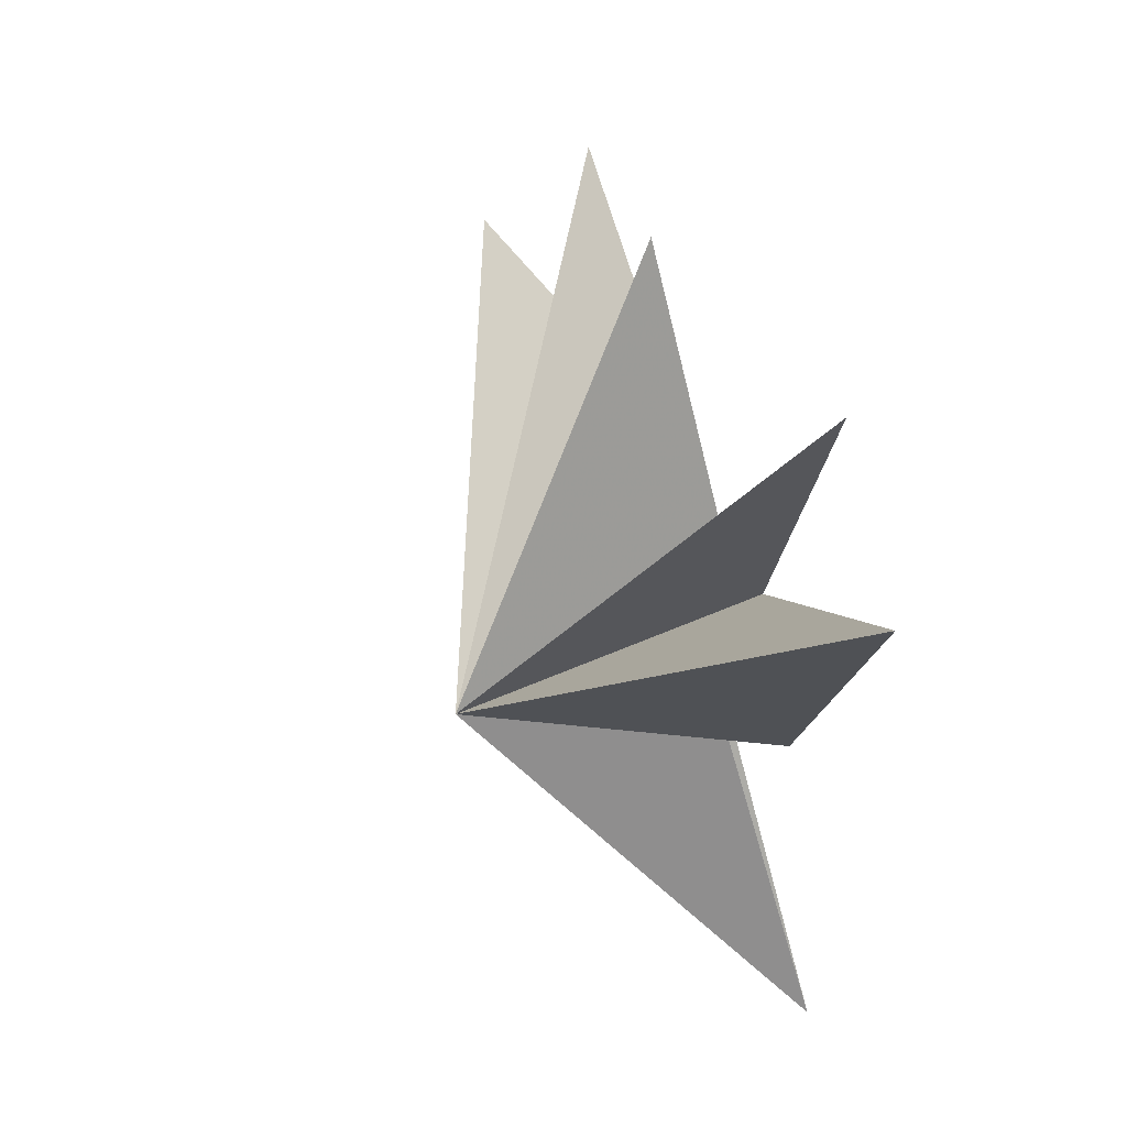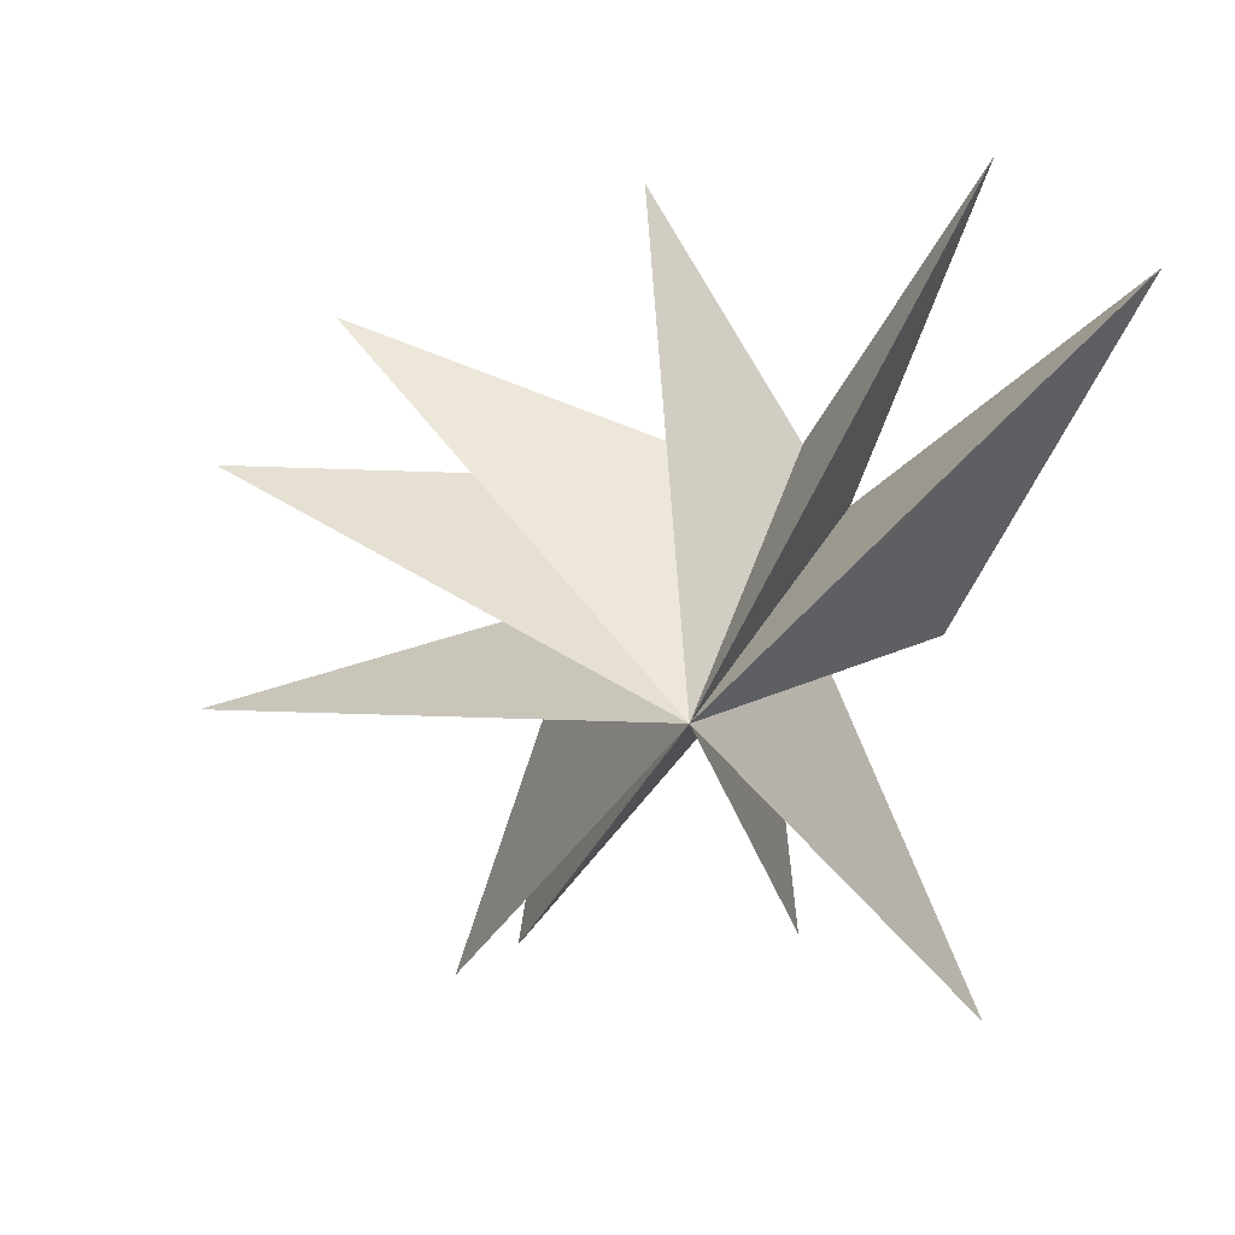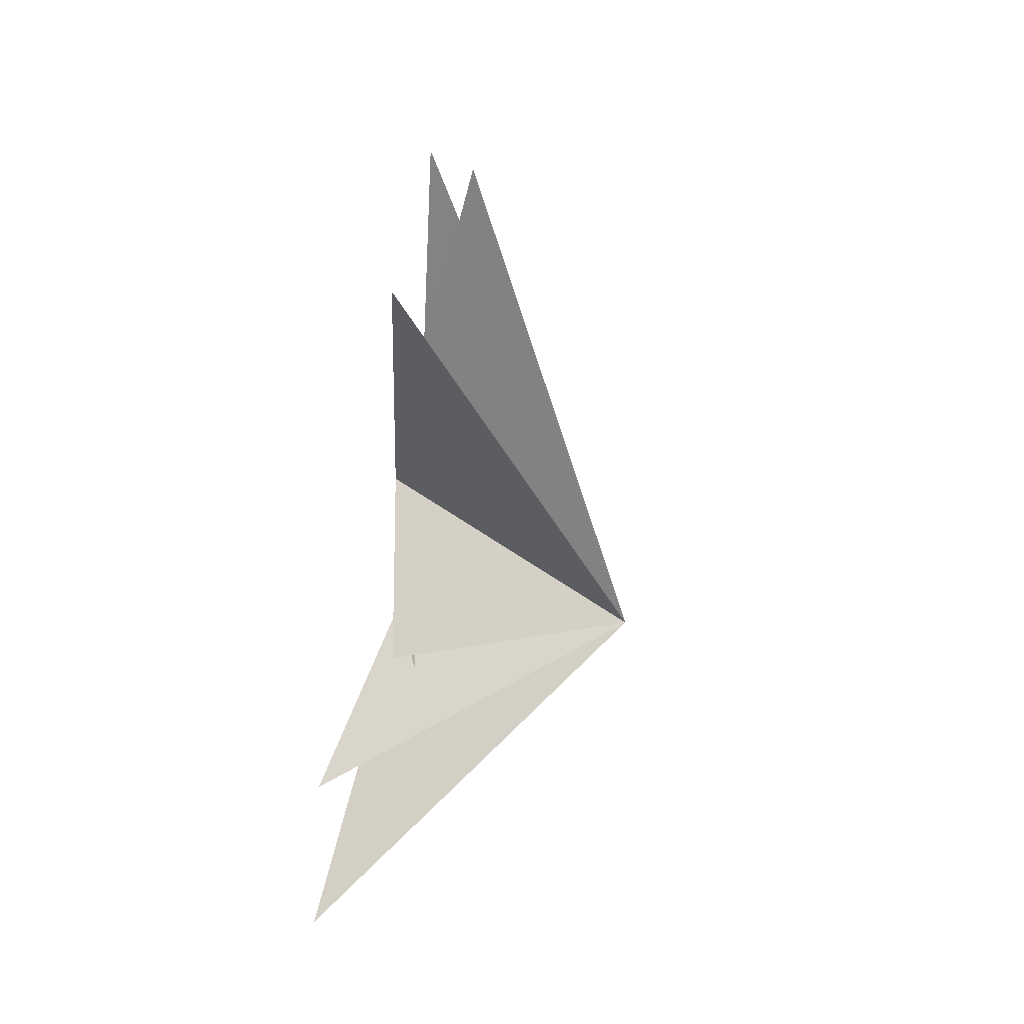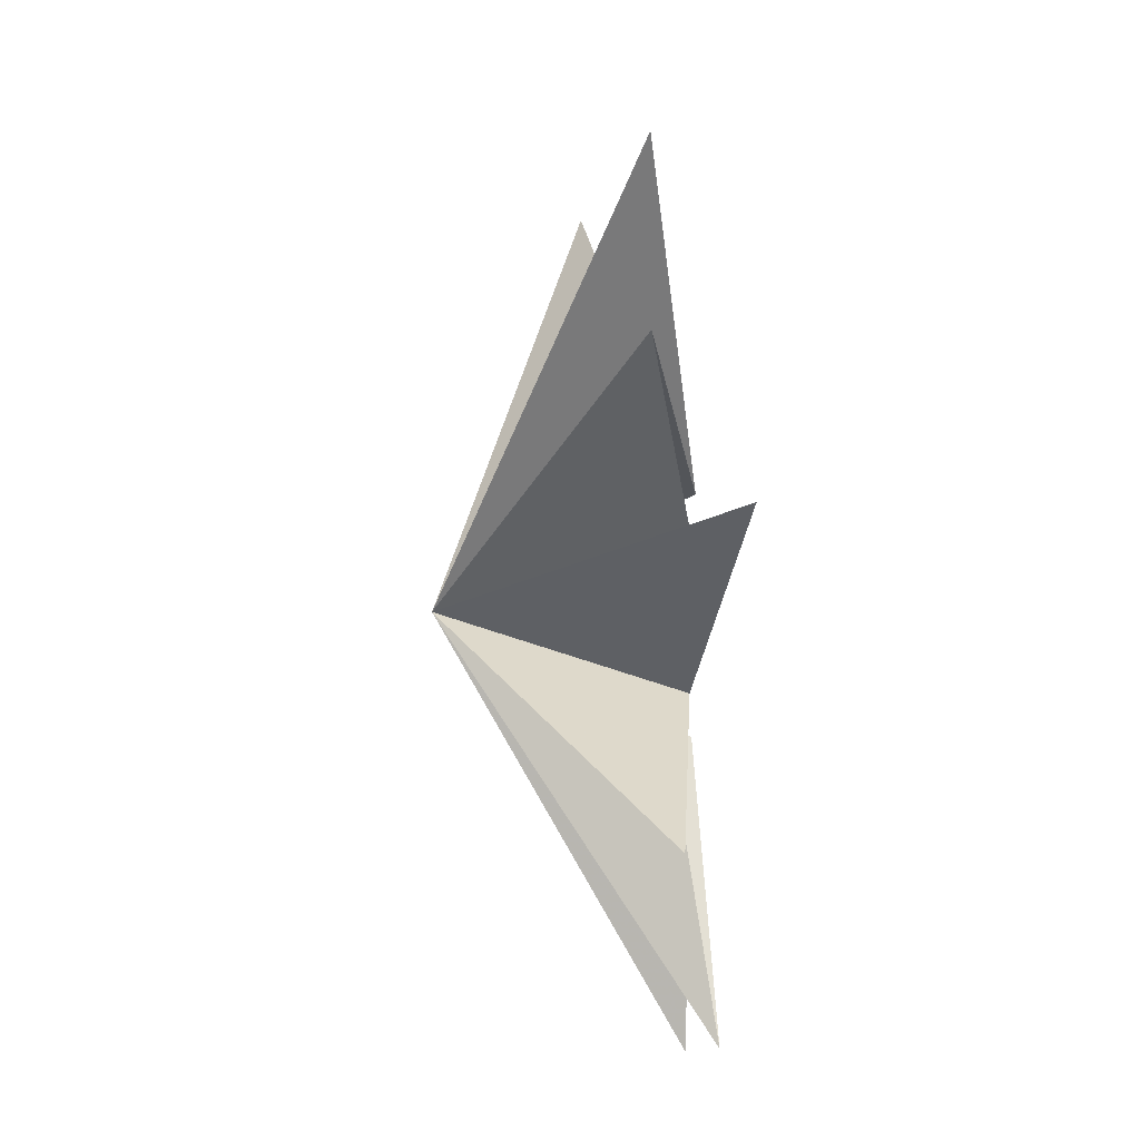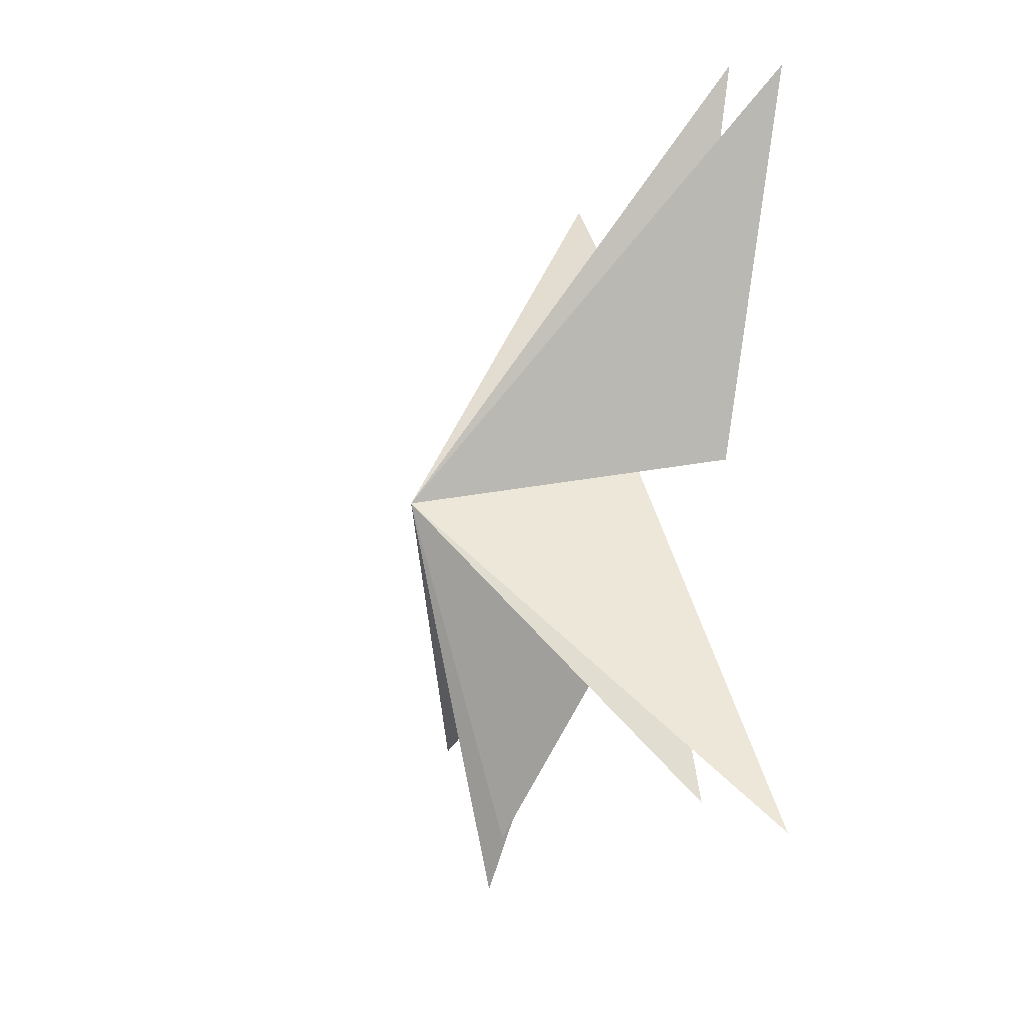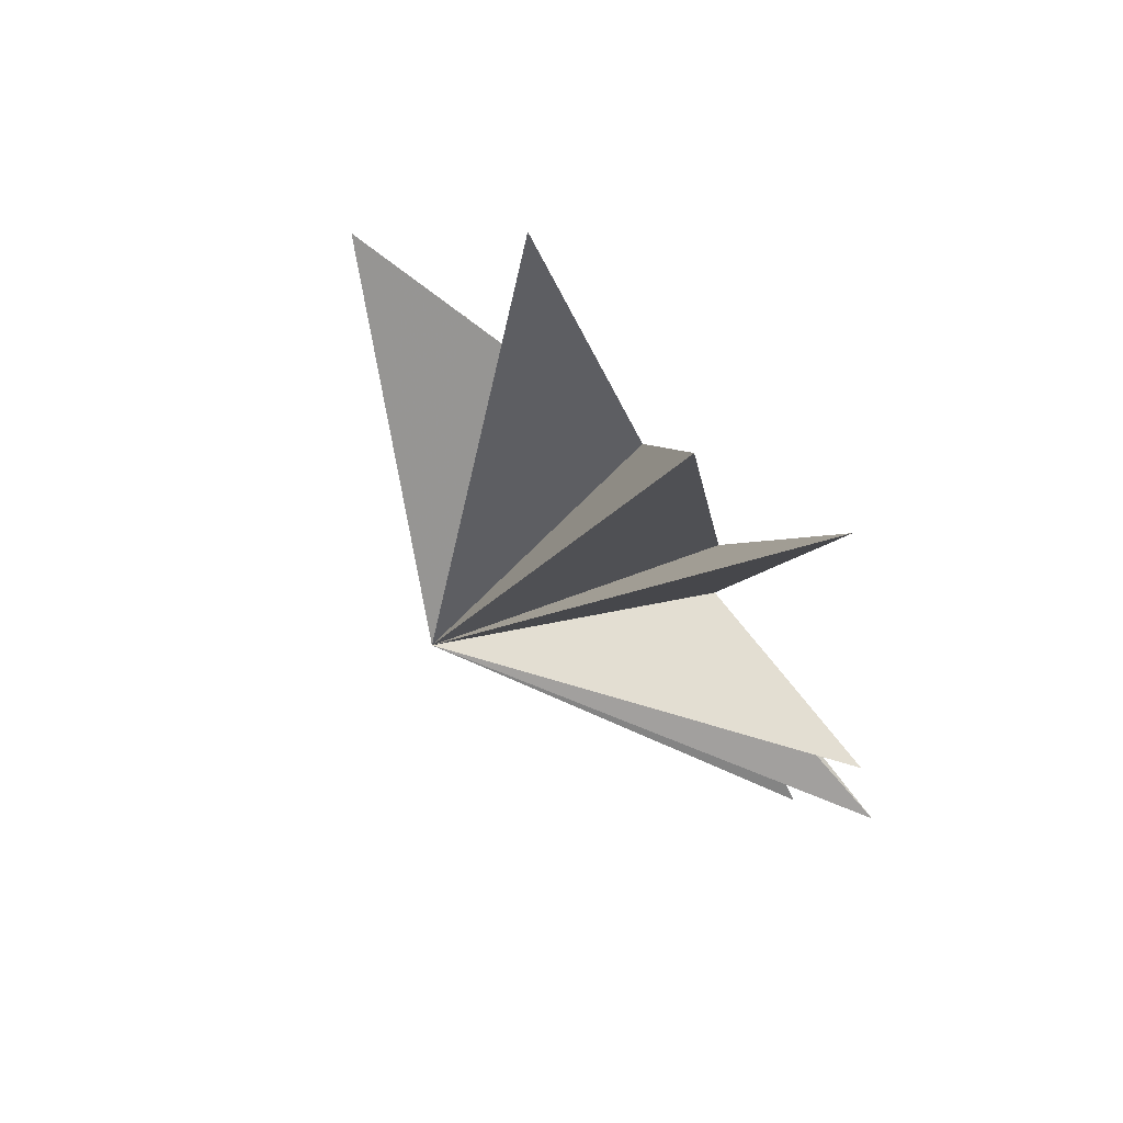
<metadata>
{"format":"obj","ext":"obj","renderer":"f3d","projection":"perspective","resolution":1024,"background":"white","views":[{"elev":45.0,"azim":159.5,"up":"+Y"},{"elev":13.5,"azim":106.6,"up":"+Y"},{"elev":47.8,"azim":12.5,"up":"+Z"},{"elev":46.3,"azim":175.8,"up":"+Z"},{"elev":-20.9,"azim":159.1,"up":"+Y"},{"elev":71.9,"azim":138.1,"up":"+Z"}]}
</metadata>
<code>
v 0.1535 5.813 -6.523
v 4.765 -0.7745 -0.2412
v 0.6603 0.7987 -0.7365
v -0.6206 -7.221 -4.021
v -0.03977 -1.067 -0.3061
v -0.6388 -5.978 -0.769
v 0.1016 -2.148 0.687
v 1.528 -5.874 3.625
v -0.1237 -0.3443 -3.238
v 0.4141 -1.883 3.242
v 1.346 -6.626 4.84
v -0.1928 -0.8105 3.187
v 0.4675 -2.489 9.92
v -0.3404 -0.2425 3.195
v 0.8743 2.015 9.24
v -0.392 1.95 1.883
v -0.6275 4.445 7.588
v -0.04255 2.351 0.4842
v 0.5856 6.956 1.679
v 0.2845 2.789 -0.9154
v -0.2132 7.458 -3.818
v -0.2299 1.705 -1.613
f 19 18 2
f 3 9 2
f 5 2 6
f 11 2 12
f 2 22 21
f 7 6 2
f 2 8 7
f 10 8 2
f 2 11 10
f 12 2 13
f 17 2 18
f 14 2 15
f 16 15 2
f 2 14 13
f 16 2 17
f 2 9 1
f 21 20 2
f 1 22 2
f 4 2 5
f 2 4 3
f 2 20 19

</code>
